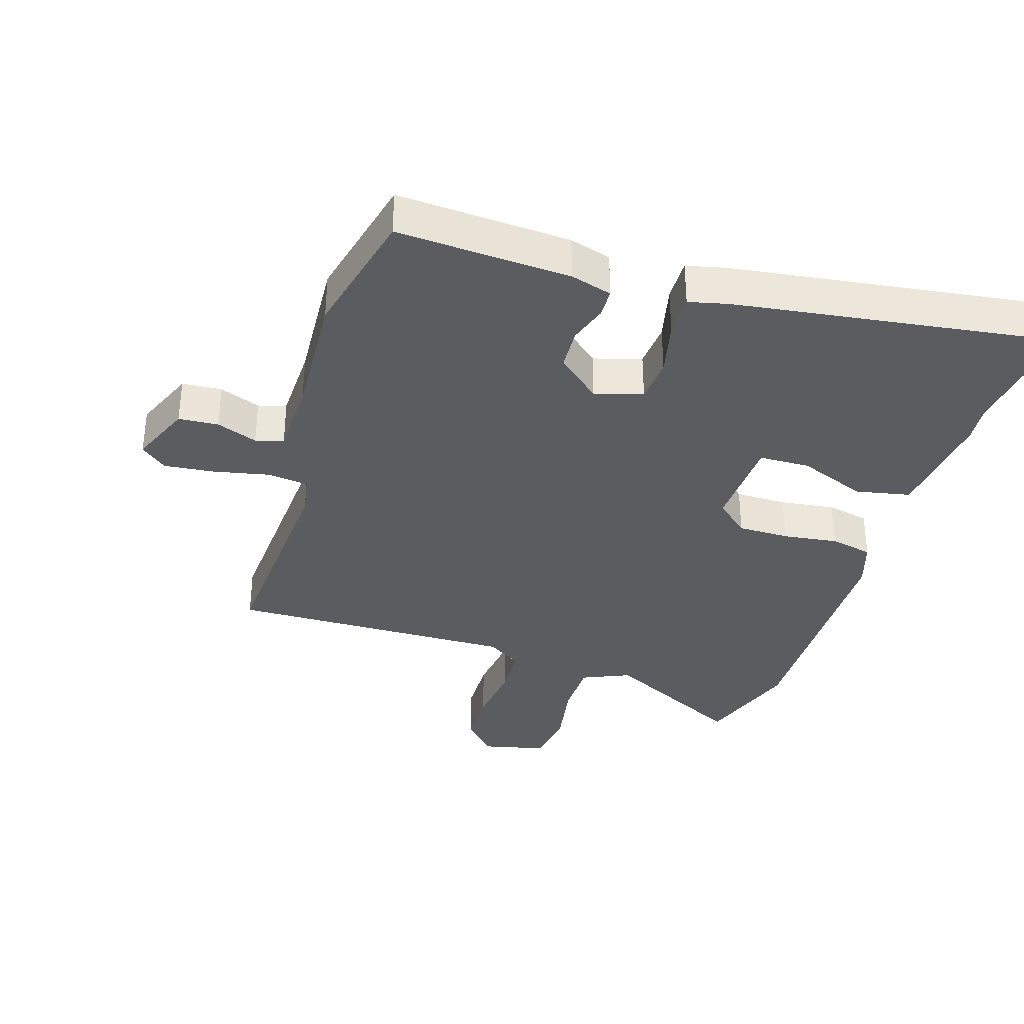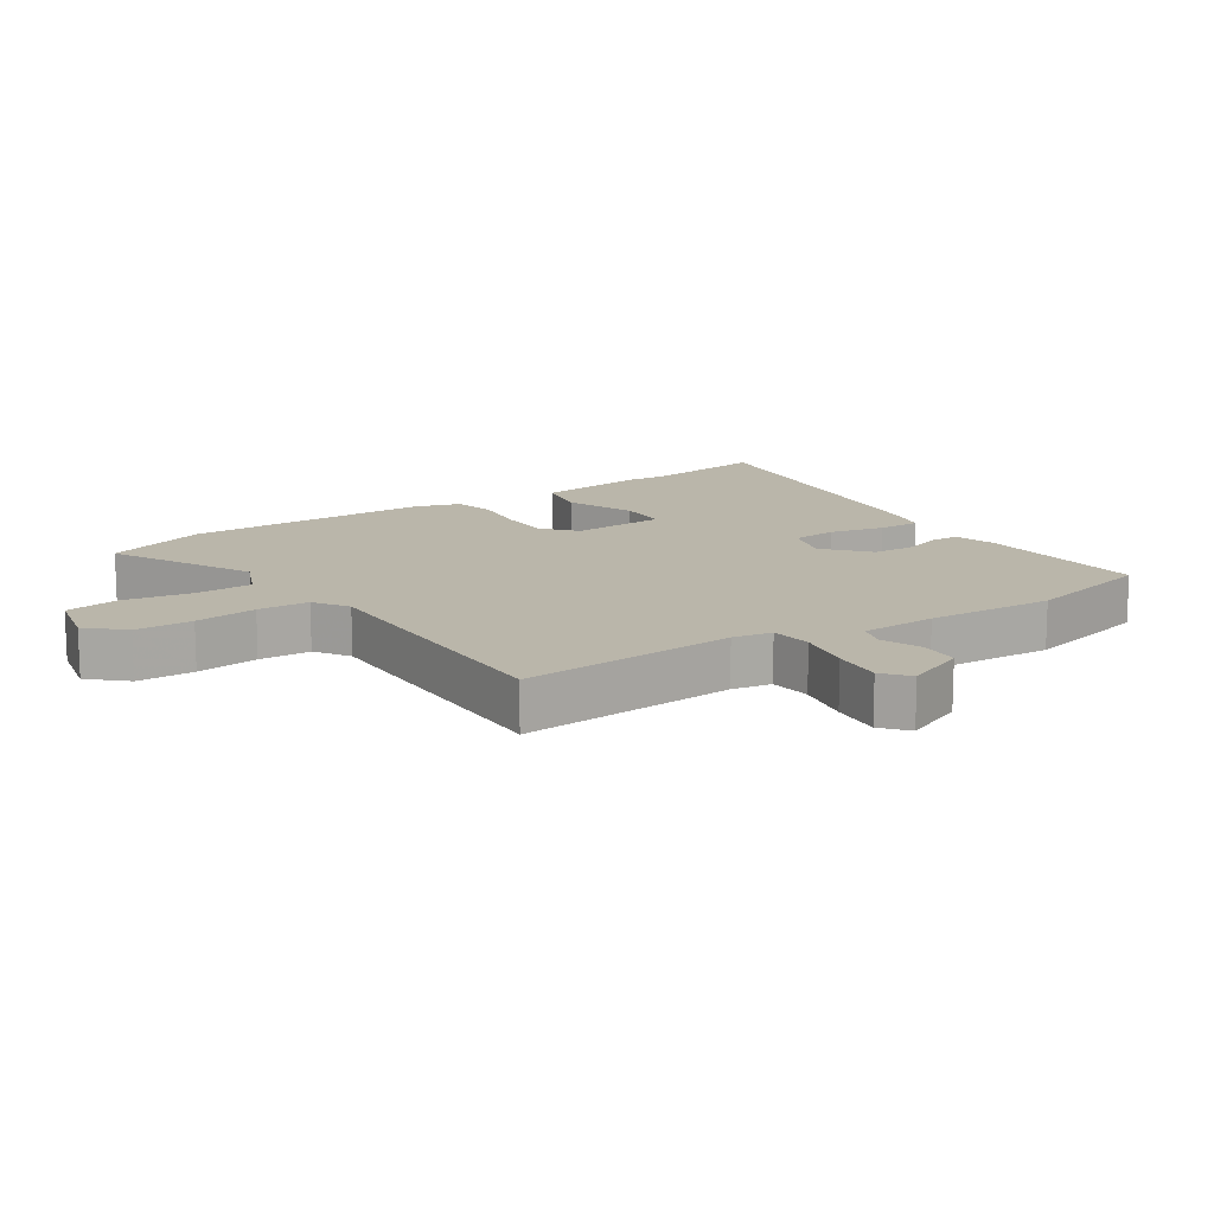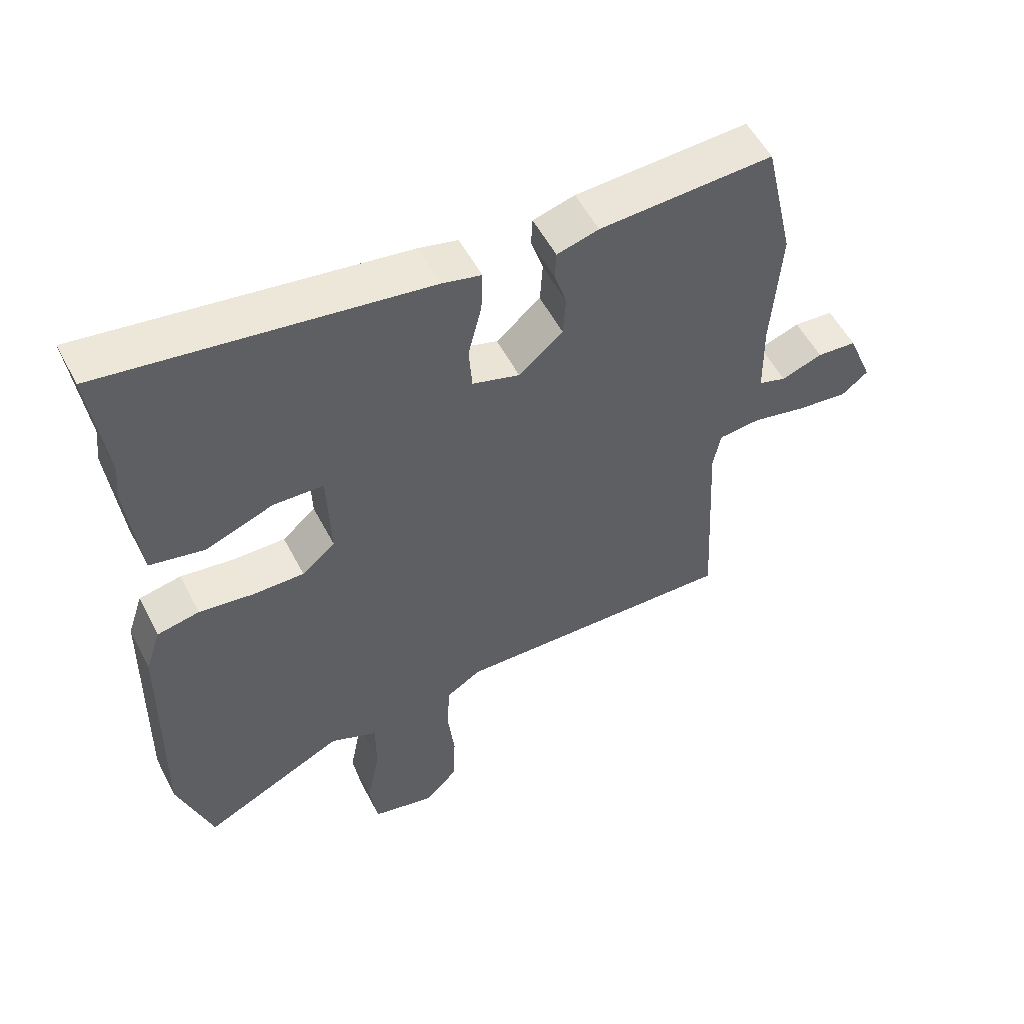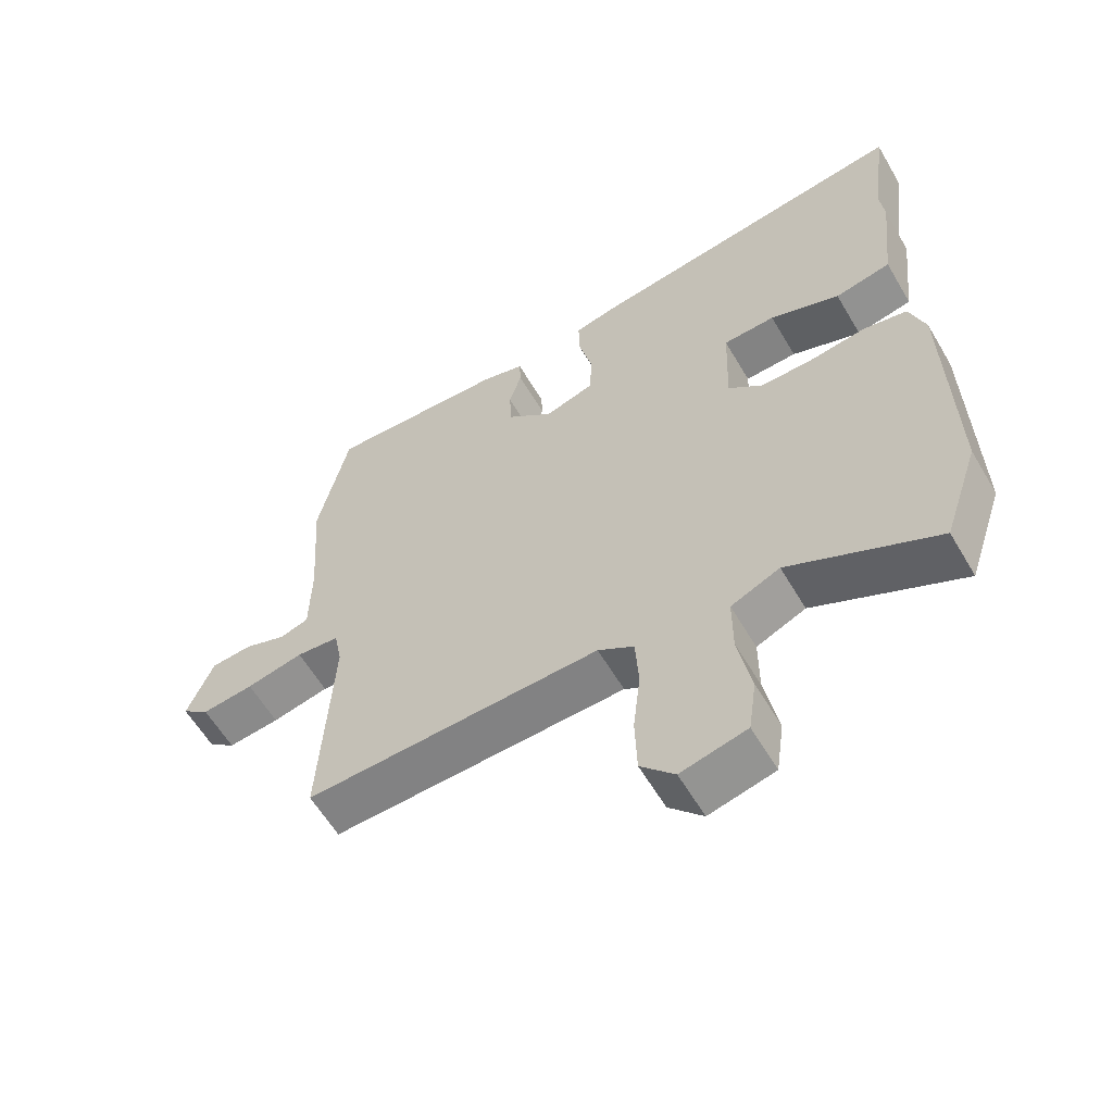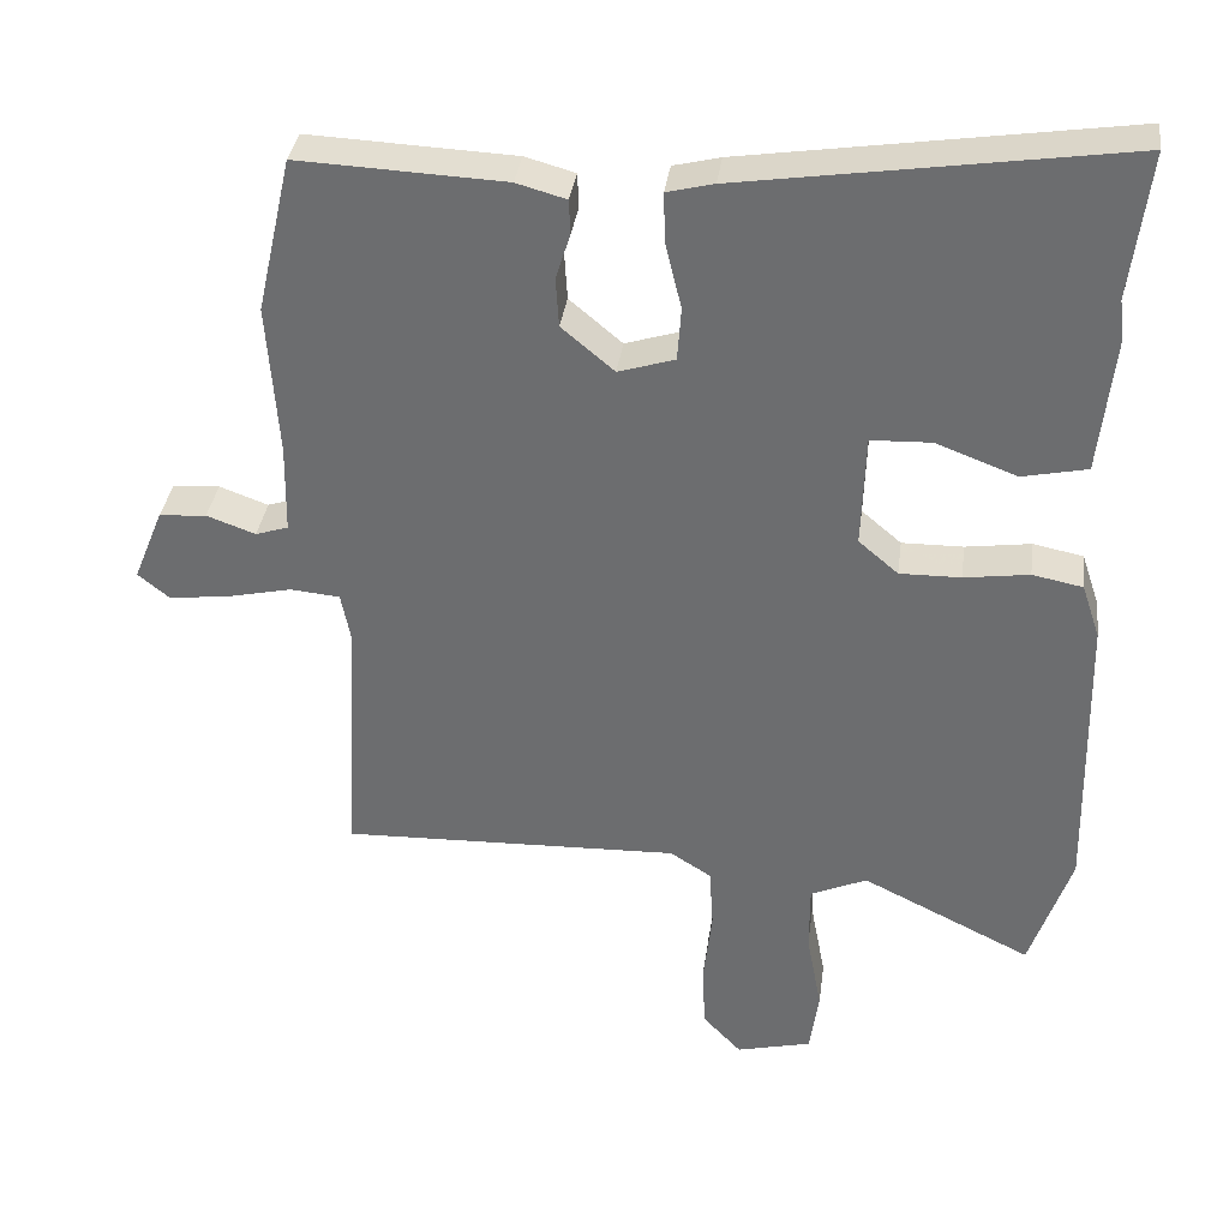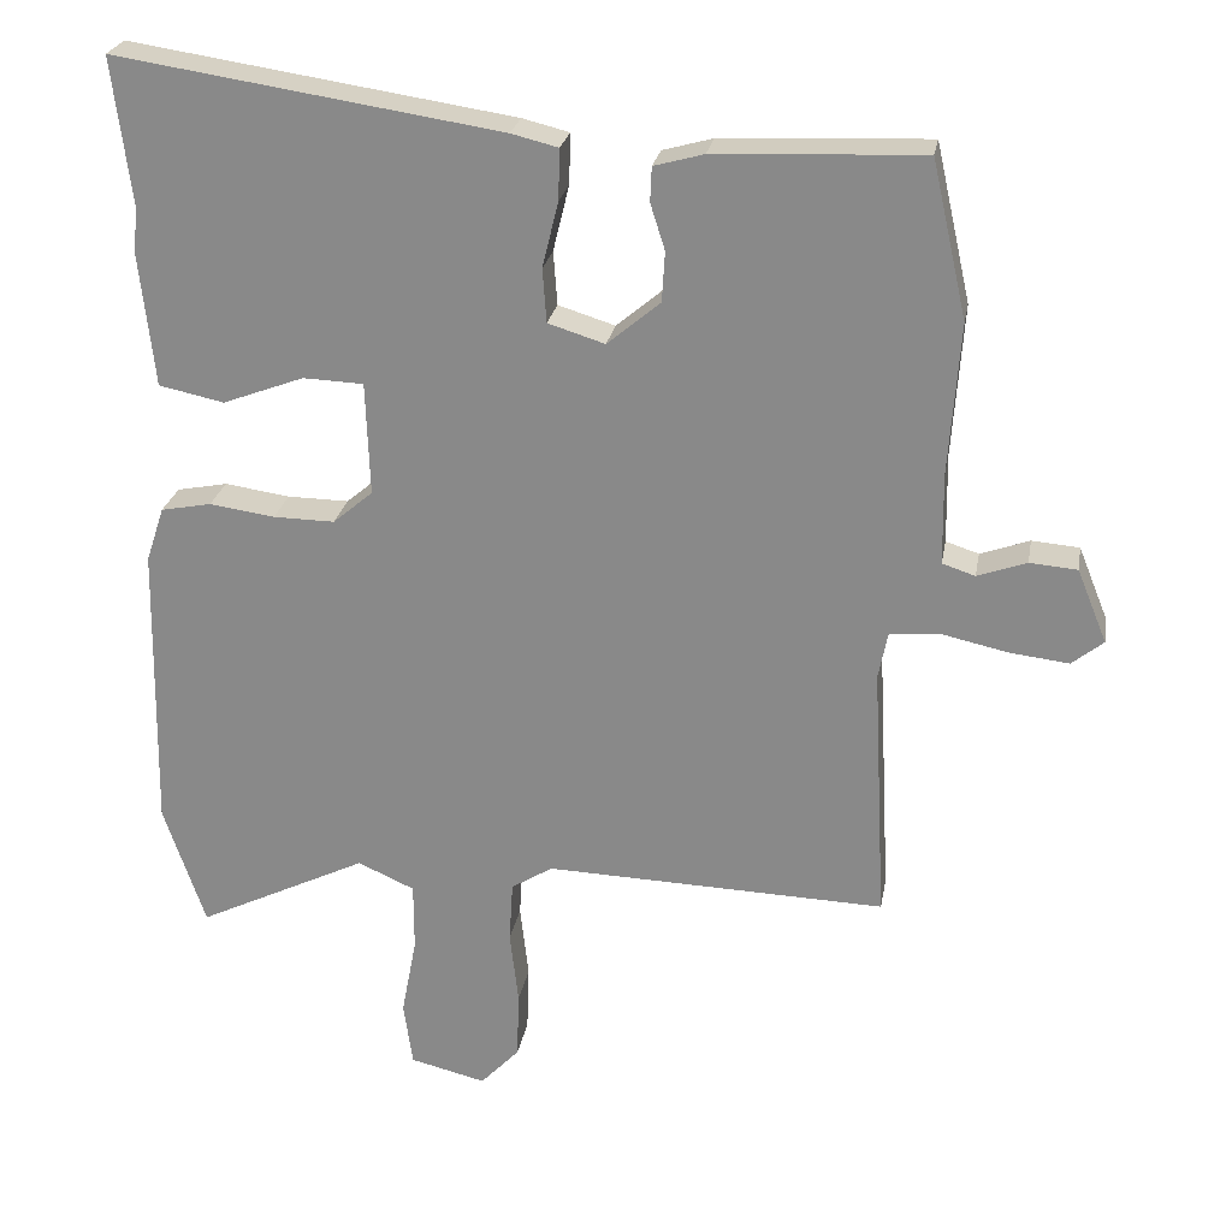
<metadata>
{"format":"obj","ext":"obj","renderer":"f3d","projection":"perspective","resolution":1024,"background":"white","views":[{"elev":-35.2,"azim":-18.0,"up":"+Y"},{"elev":13.8,"azim":-124.6,"up":"+Y"},{"elev":54.7,"azim":152.8,"up":"+Z"},{"elev":-59.8,"azim":30.4,"up":"+Z"},{"elev":35.1,"azim":7.6,"up":"+Z"},{"elev":25.0,"azim":-170.1,"up":"+Z"}]}
</metadata>
<code>
v 0.512 0.07 0.597
v 0.488 0.07 0.404
v 0.494 0.07 0.347
v 0.475 0.07 0.171
v 0.39 0.07 0.153
v 0.284 0.07 0.193
v 0.205 0.07 0.19
v 0.2 0.07 0.042
v 0.252 0.07 -0.002
v 0.332 0.07 -0.001
v 0.417 0.07 0.011
v 0.483 0.07 -0.002
v 0.507 0.07 -0.074
v 0.515 0.07 -0.456
v 0.461 0.07 -0.616
v 0.238 0.07 -0.507
v 0.164 0.07 -0.54
v 0.164 0.07 -0.629
v 0.184 0.07 -0.735
v 0.172 0.07 -0.819
v 0.073 0.07 -0.843
v 0.022 0.07 -0.789
v 0.019 0.07 -0.7
v 0.03 0.07 -0.603
v 0.025 0.07 -0.523
v -0.029 0.07 -0.489
v -0.474 0.07 -0.503
v -0.456 0.07 -0.165
v -0.468 0.07 -0.104
v -0.533 0.07 -0.098
v -0.619 0.07 -0.117
v -0.697 0.07 -0.126
v -0.738 0.07 -0.093
v -0.699 0.07 0.003
v -0.637 0.07 0.008
v -0.573 0.07 -0.015
v -0.53 0.07 -0.001
v -0.528 0.07 0.117
v -0.542 0.07 0.316
v -0.496 0.07 0.52
v -0.226 0.07 0.508
v -0.161 0.07 0.49
v -0.159 0.07 0.445
v -0.178 0.07 0.385
v -0.174 0.07 0.32
v -0.105 0.07 0.262
v -0.031 0.07 0.285
v -0.026 0.07 0.355
v -0.047 0.07 0.441
v -0.049 0.07 0.507
v 0.012 0.07 0.522
v 0.512 0 0.597
v 0.488 0 0.404
v 0.494 0 0.347
v 0.475 0 0.171
v 0.39 0 0.153
v 0.284 0 0.193
v 0.205 0 0.19
v 0.2 0 0.042
v 0.252 0 -0.002
v 0.332 0 -0.001
v 0.417 0 0.011
v 0.483 0 -0.002
v 0.507 0 -0.074
v 0.515 0 -0.456
v 0.461 0 -0.616
v 0.238 0 -0.507
v 0.164 0 -0.54
v 0.164 0 -0.629
v 0.184 0 -0.735
v 0.172 0 -0.819
v 0.073 0 -0.843
v 0.022 0 -0.789
v 0.019 0 -0.7
v 0.03 0 -0.603
v 0.025 0 -0.523
v -0.029 0 -0.489
v -0.474 0 -0.503
v -0.456 0 -0.165
v -0.468 0 -0.104
v -0.533 0 -0.098
v -0.619 0 -0.117
v -0.697 0 -0.126
v -0.738 0 -0.093
v -0.699 0 0.003
v -0.637 0 0.008
v -0.573 0 -0.015
v -0.53 0 -0.001
v -0.528 0 0.117
v -0.542 0 0.316
v -0.496 0 0.52
v -0.226 0 0.508
v -0.161 0 0.49
v -0.159 0 0.445
v -0.178 0 0.385
v -0.174 0 0.32
v -0.105 0 0.262
v -0.031 0 0.285
v -0.026 0 0.355
v -0.047 0 0.441
v -0.049 0 0.507
v 0.012 0 0.522
f 51 1 2
f 50 51 2
f 49 50 2
f 48 49 2
f 2 3 4
f 48 2 4
f 47 48 4
f 46 47 4
f 42 43 44
f 41 42 44
f 40 41 44
f 39 40 44
f 38 39 44
f 37 38 44 45
f 34 35 36
f 33 34 36
f 32 33 36
f 31 32 36
f 30 31 36
f 29 30 36 37
f 26 27 28
f 25 26 28 29
f 22 23 24
f 21 22 24
f 20 21 24
f 19 20 24
f 18 19 24
f 17 18 24 25
f 37 45 46
f 29 37 46
f 25 29 46
f 17 25 46
f 16 17 46
f 14 15 16
f 13 14 16
f 12 13 16
f 11 12 16
f 10 11 16
f 4 5 6
f 46 4 6
f 46 6 7
f 9 10 16
f 8 9 16 46
f 7 8 46
f 53 52 102
f 53 102 101
f 53 101 100
f 53 100 99
f 55 54 53
f 55 53 99
f 55 99 98
f 55 98 97
f 95 94 93
f 95 93 92
f 95 92 91
f 95 91 90
f 95 90 89
f 96 95 89 88
f 87 86 85
f 87 85 84
f 87 84 83
f 87 83 82
f 87 82 81
f 88 87 81 80
f 79 78 77
f 80 79 77 76
f 75 74 73
f 75 73 72
f 75 72 71
f 75 71 70
f 75 70 69
f 76 75 69 68
f 97 96 88
f 97 88 80
f 97 80 76
f 97 76 68
f 97 68 67
f 67 66 65
f 67 65 64
f 67 64 63
f 67 63 62
f 67 62 61
f 57 56 55
f 57 55 97
f 58 57 97
f 67 61 60
f 97 67 60 59
f 97 59 58
f 1 52 53 2
f 2 53 54 3
f 3 54 55 4
f 4 55 56 5
f 5 56 57 6
f 6 57 58 7
f 7 58 59 8
f 8 59 60 9
f 9 60 61 10
f 10 61 62 11
f 11 62 63 12
f 12 63 64 13
f 13 64 65 14
f 14 65 66 15
f 15 66 67 16
f 16 67 68 17
f 17 68 69 18
f 18 69 70 19
f 19 70 71 20
f 20 71 72 21
f 21 72 73 22
f 22 73 74 23
f 23 74 75 24
f 24 75 76 25
f 25 76 77 26
f 26 77 78 27
f 27 78 79 28
f 28 79 80 29
f 29 80 81 30
f 30 81 82 31
f 31 82 83 32
f 32 83 84 33
f 33 84 85 34
f 34 85 86 35
f 35 86 87 36
f 36 87 88 37
f 37 88 89 38
f 38 89 90 39
f 39 90 91 40
f 40 91 92 41
f 41 92 93 42
f 42 93 94 43
f 43 94 95 44
f 44 95 96 45
f 45 96 97 46
f 46 97 98 47
f 47 98 99 48
f 48 99 100 49
f 49 100 101 50
f 50 101 102 51
f 51 102 52 1

</code>
